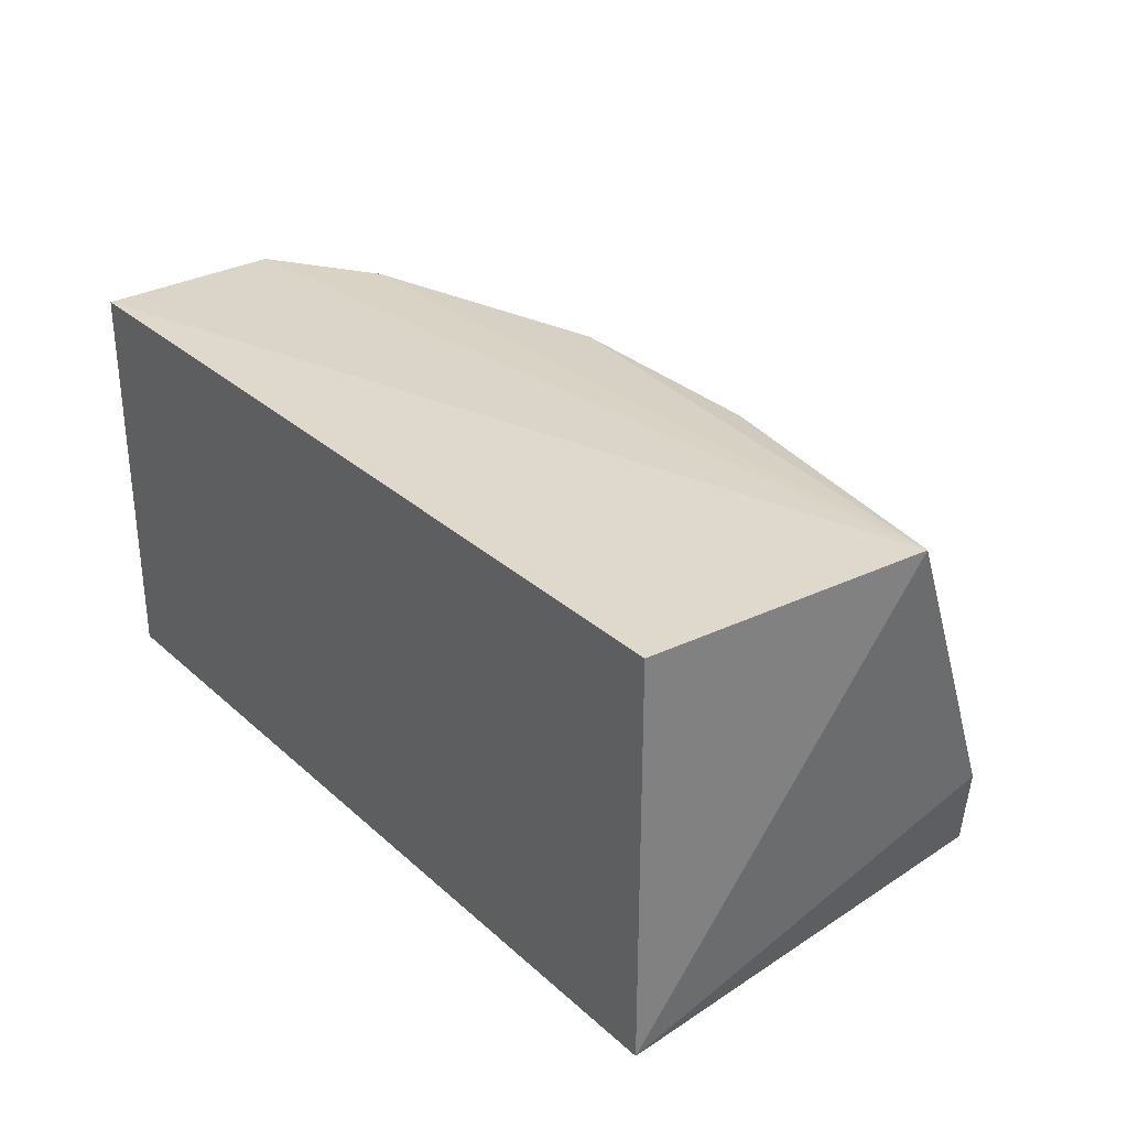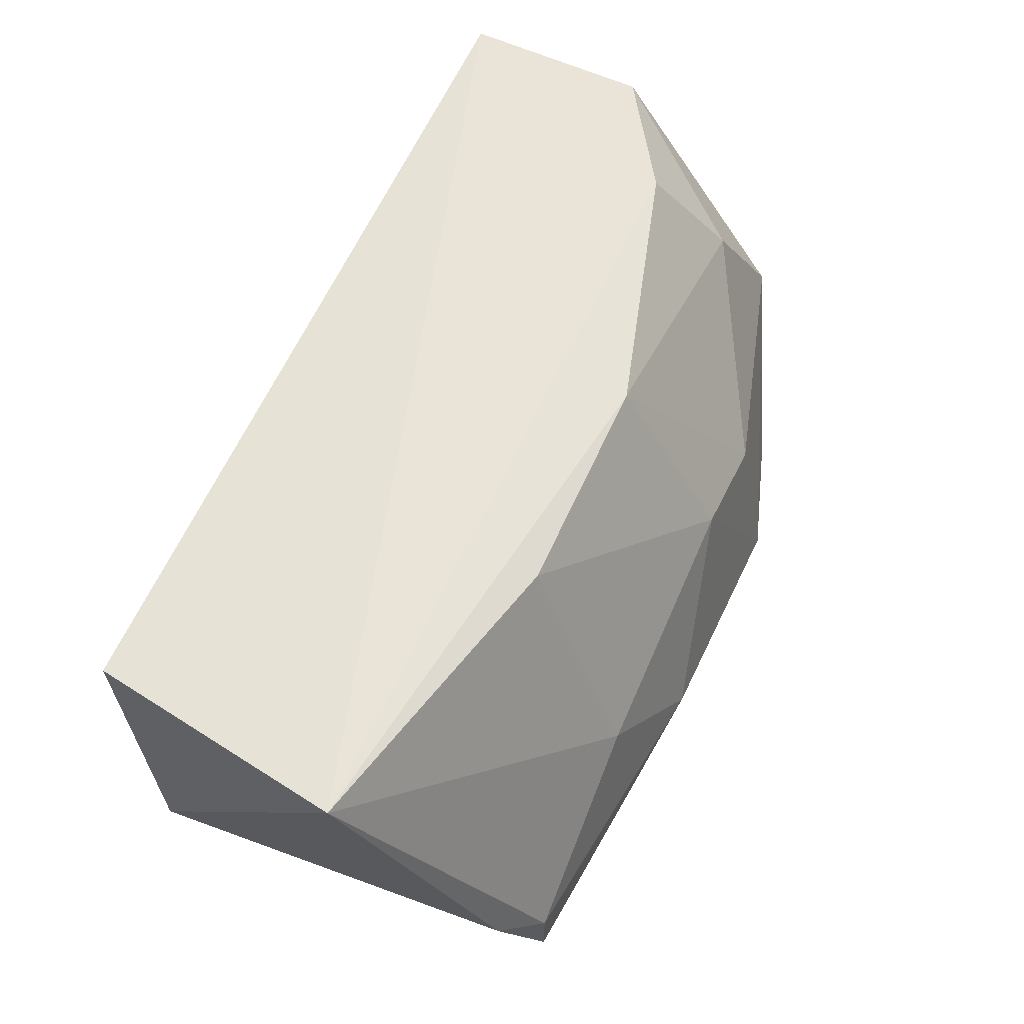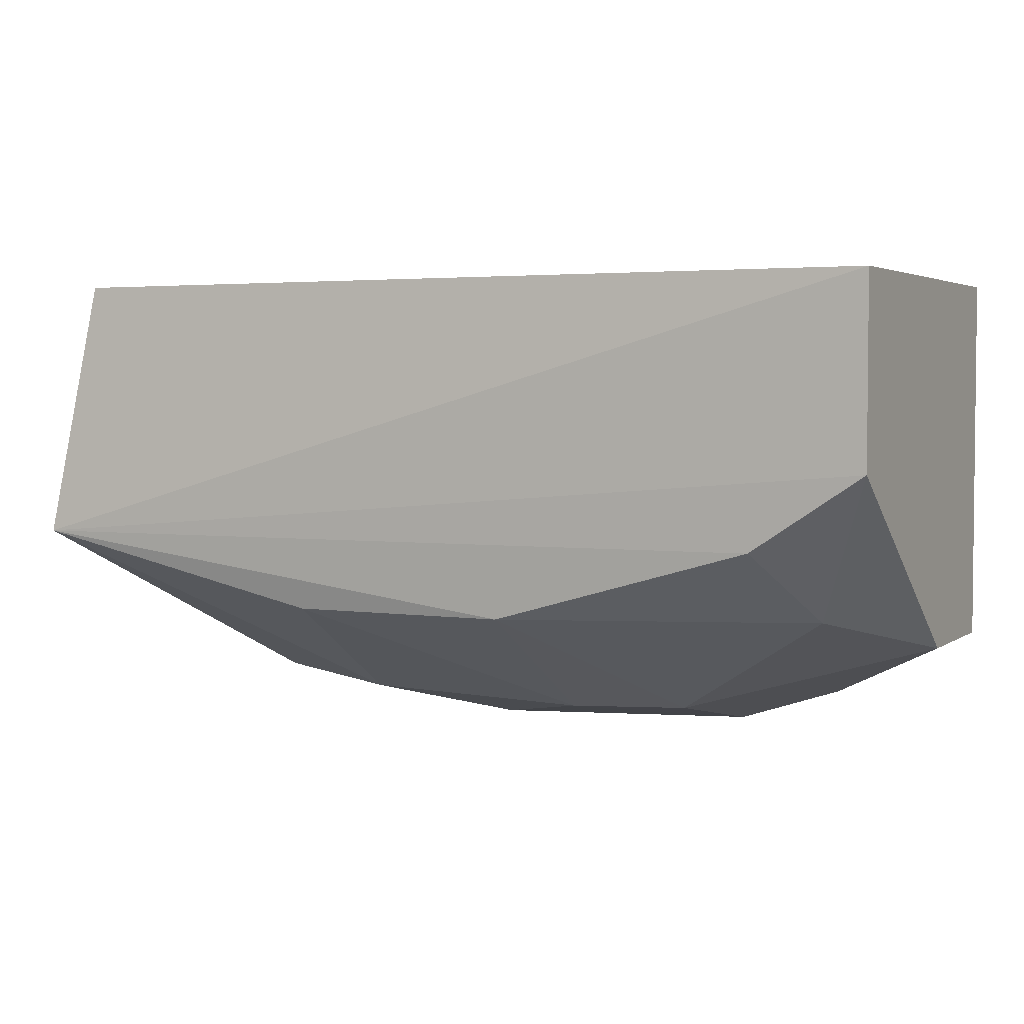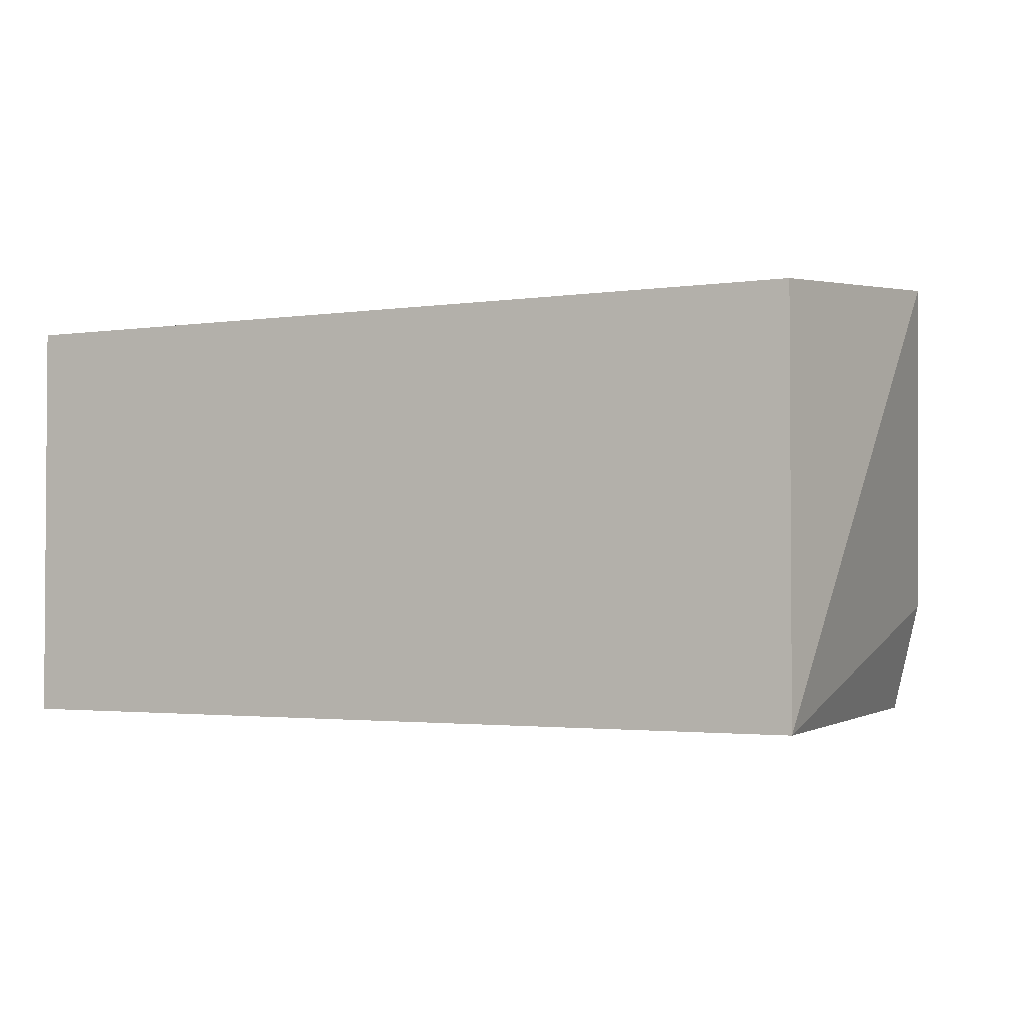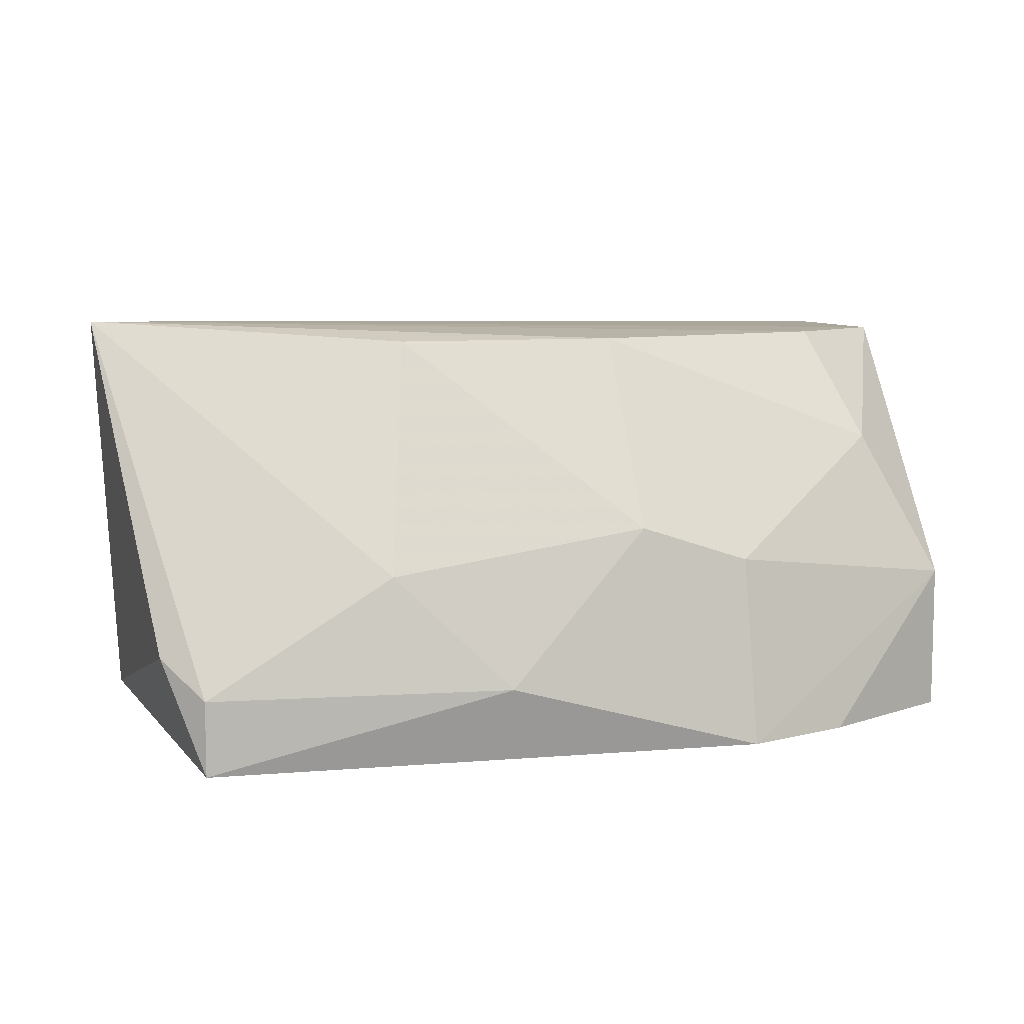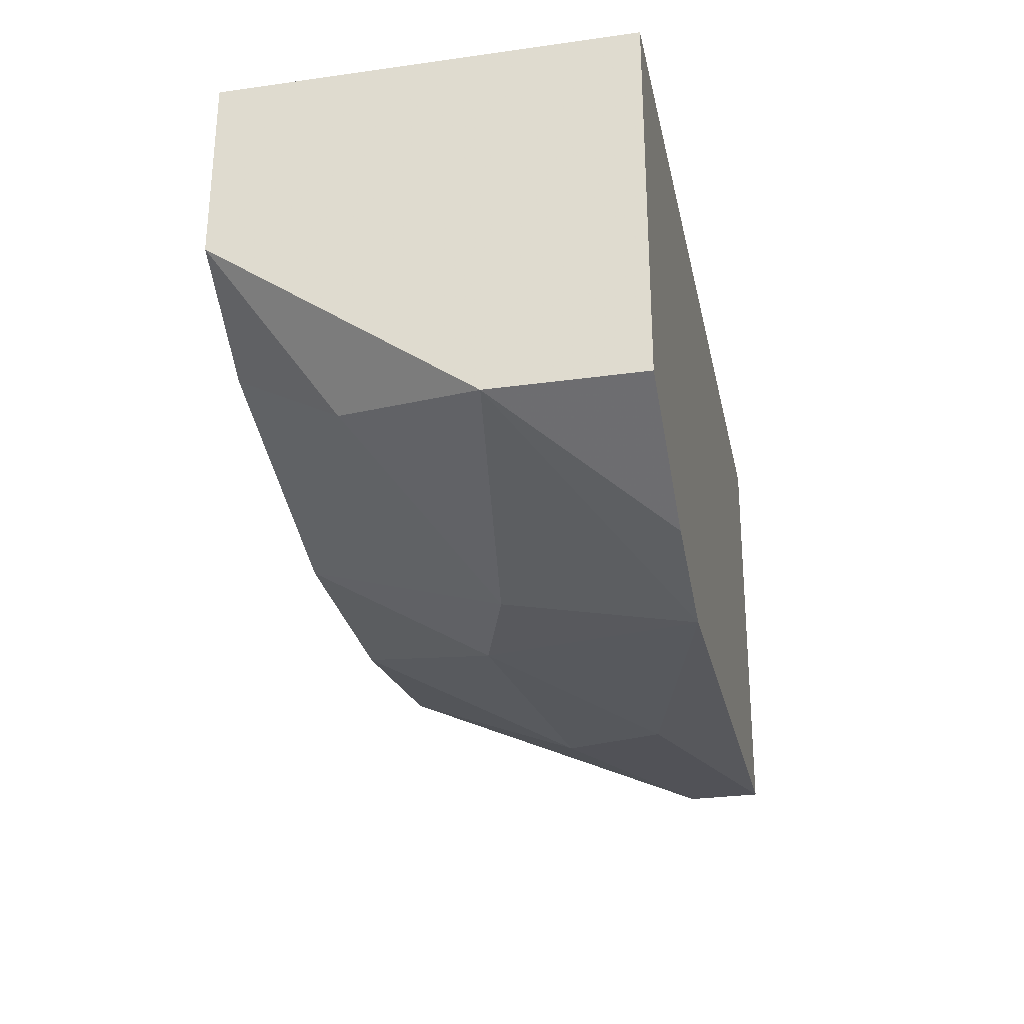
<metadata>
{"format":"obj","ext":"obj","renderer":"f3d","projection":"perspective","resolution":1024,"background":"white","views":[{"elev":30.7,"azim":51.7,"up":"+Y"},{"elev":62.5,"azim":114.3,"up":"+Y"},{"elev":3.5,"azim":-153.6,"up":"+Z"},{"elev":-2.3,"azim":27.4,"up":"+Y"},{"elev":8.1,"azim":163.2,"up":"+Y"},{"elev":-28.7,"azim":-78.2,"up":"+Z"}]}
</metadata>
<code>
v -0.4443 0.4445 -0.5397
v -0.222 0.09528 -0.7936
v -0.3173 0.09528 -0.7619
v 0.2859 0.09528 -0.3809
v 0.3235 0.4625 -0.6047
v -0.4443 0.09528 -0.3809
v 0.2859 0.4445 -0.3809
v 0.2541 0.09528 -0.7619
v -0.4443 0.4445 -0.3809
v -0.1267 0.2857 -0.7619
v -0.4443 0.2223 -0.6983
v -0.1267 0.4445 -0.6666
v 0.09533 0.254 -0.7619
v -0.4443 0.09528 -0.6983
v -0.3808 0.3492 -0.6666
v 0.2859 0.1905 -0.7301
v 0.06359 0.4445 -0.6666
v 0.000121 0.1588 -0.7936
v -0.222 0.254 -0.7619
v 0.2541 0.1588 -0.7619
v -0.349 0.4445 -0.6031
f 12 15 21
f 3 2 4
f 3 4 6
f 6 4 7
f 4 5 7
f 4 2 8
f 5 1 9
f 1 6 9
f 6 7 9
f 7 5 9
f 2 3 11
f 6 1 11
f 3 6 14
f 11 3 14
f 6 11 14
f 11 1 15
f 5 4 16
f 4 8 16
f 10 12 17
f 12 5 17
f 5 13 17
f 13 10 17
f 8 2 18
f 2 10 18
f 10 13 18
f 10 2 19
f 2 11 19
f 12 10 19
f 11 15 19
f 15 12 19
f 13 5 20
f 5 16 20
f 16 8 20
f 8 18 20
f 18 13 20
f 1 5 21
f 5 12 21
f 15 1 21

</code>
